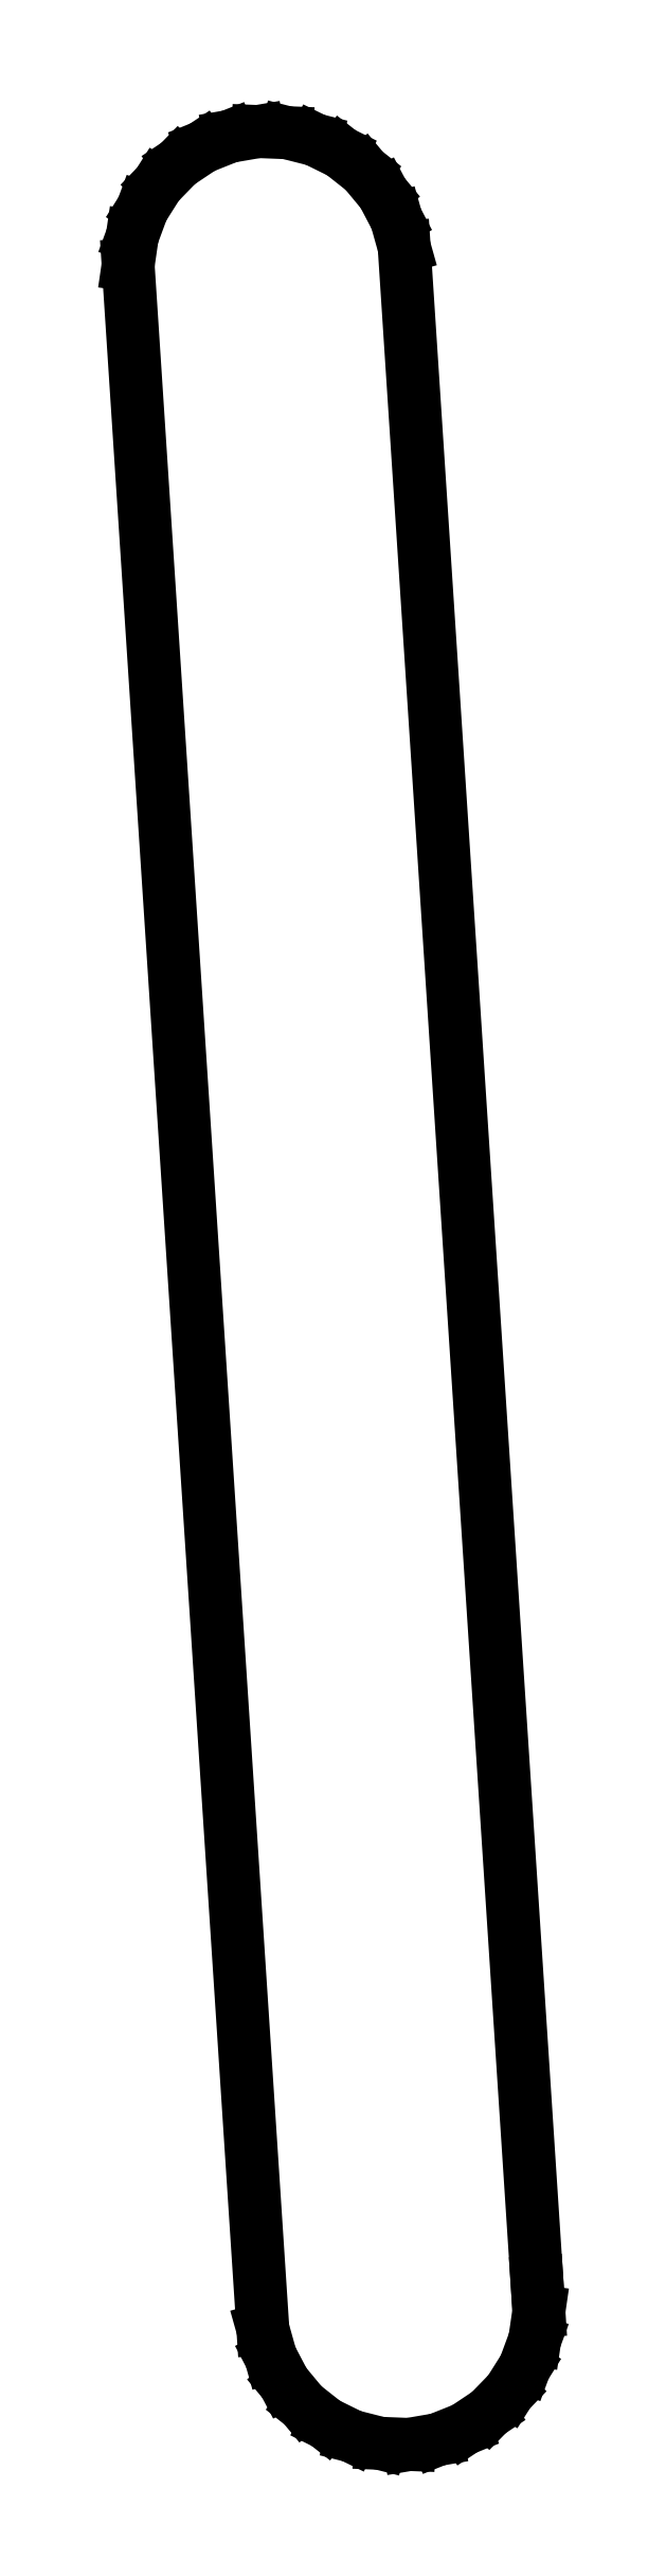
<metadata>
{"format":"dxf","ext":"dxf","renderer":"ezdxf+matplotlib","layout":"modelspace","background":"white","min_lineweight":24,"dpi":150}
</metadata>
<code>
0
SECTION
2
ENTITIES
0
LINE
8
0
10
-9.772
20
73.27
11
-4.928
21
-0.8458
0
LINE
8
0
10
-4.928
20
-0.8458
11
-4.644
21
-1.852
0
LINE
8
0
10
-4.644
20
-1.852
11
-4.158
21
-2.777
0
LINE
8
0
10
-4.158
20
-2.777
11
-3.49
21
-3.581
0
LINE
8
0
10
-3.49
20
-3.581
11
-2.669
21
-4.228
0
LINE
8
0
10
-2.669
20
-4.228
11
-1.731
21
-4.691
0
LINE
8
0
10
-1.731
20
-4.691
11
-0.7184
21
-4.948
0
LINE
8
0
10
-0.7184
20
-4.948
11
0.3261
21
-4.989
0
LINE
8
0
10
0.3261
20
-4.989
11
1.356
21
-4.813
0
LINE
8
0
10
1.356
20
-4.813
11
2.327
21
-4.425
0
LINE
8
0
10
2.327
20
-4.425
11
3.196
21
-3.845
0
LINE
8
0
10
3.196
20
-3.845
11
3.926
21
-3.096
0
LINE
8
0
10
3.926
20
-3.096
11
4.484
21
-2.212
0
LINE
8
0
10
4.484
20
-2.212
11
4.846
21
-1.232
0
LINE
8
0
10
4.846
20
-1.232
11
4.996
21
-0.1972
0
LINE
8
0
10
4.996
20
-0.1972
11
4.928
21
0.8458
0
LINE
8
0
10
4.928
20
0.8458
11
0.1522
21
73.92
0
LINE
8
0
10
0.1522
20
73.92
11
-0.1314
21
74.93
0
LINE
8
0
10
-0.1314
20
74.93
11
-0.6179
21
75.85
0
LINE
8
0
10
-0.6179
20
75.85
11
-1.286
21
76.66
0
LINE
8
0
10
-1.286
20
76.66
11
-2.107
21
77.3
0
LINE
8
0
10
-2.107
20
77.3
11
-3.044
21
77.77
0
LINE
8
0
10
-3.044
20
77.77
11
-4.057
21
78.02
0
LINE
8
0
10
-4.057
20
78.02
11
-5.102
21
78.07
0
LINE
8
0
10
-5.102
20
78.07
11
-6.132
21
77.89
0
LINE
8
0
10
-6.132
20
77.89
11
-7.103
21
77.5
0
LINE
8
0
10
-7.103
20
77.5
11
-7.972
21
76.92
0
LINE
8
0
10
-7.972
20
76.92
11
-8.702
21
76.17
0
LINE
8
0
10
-8.702
20
76.17
11
-9.26
21
75.29
0
LINE
8
0
10
-9.26
20
75.29
11
-9.622
21
74.31
0
LINE
8
0
10
-9.622
20
74.31
11
-9.772
21
73.27
0
ENDSEC
0
EOF

</code>
